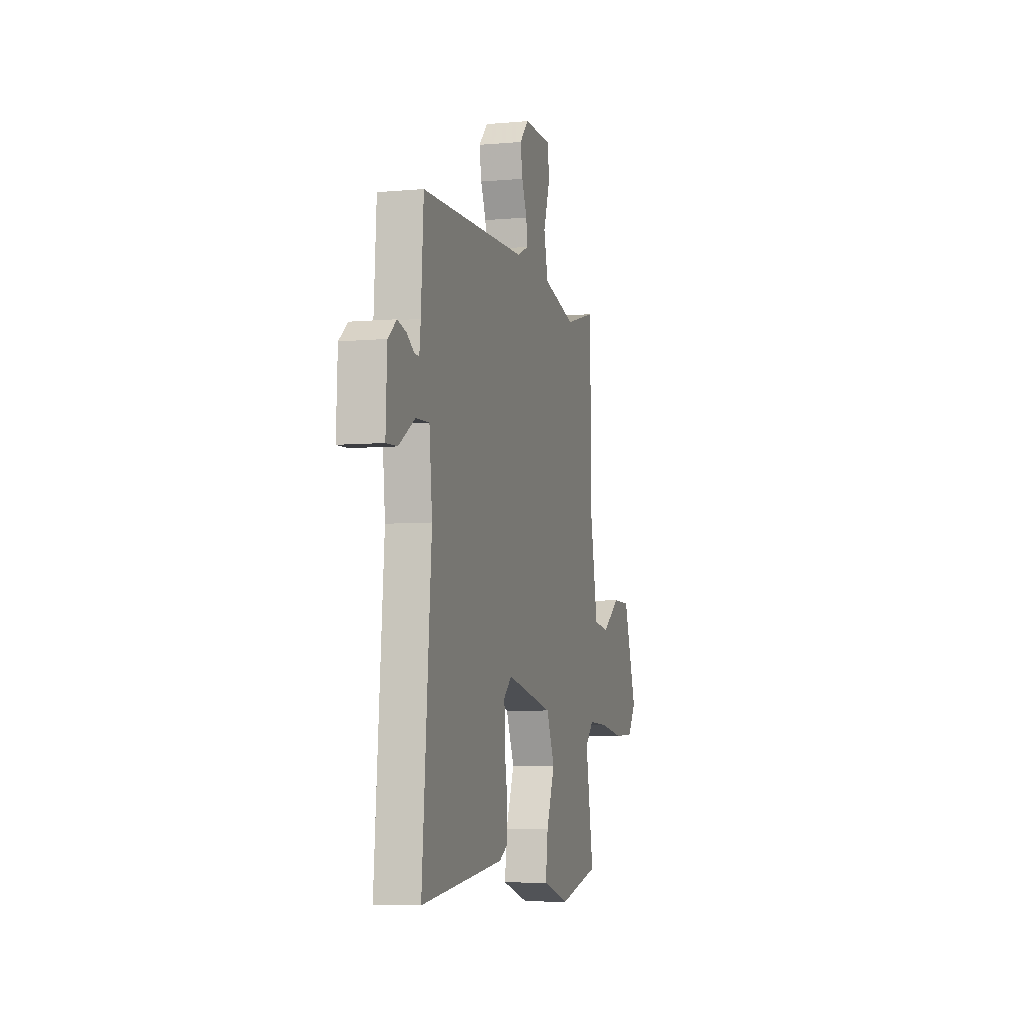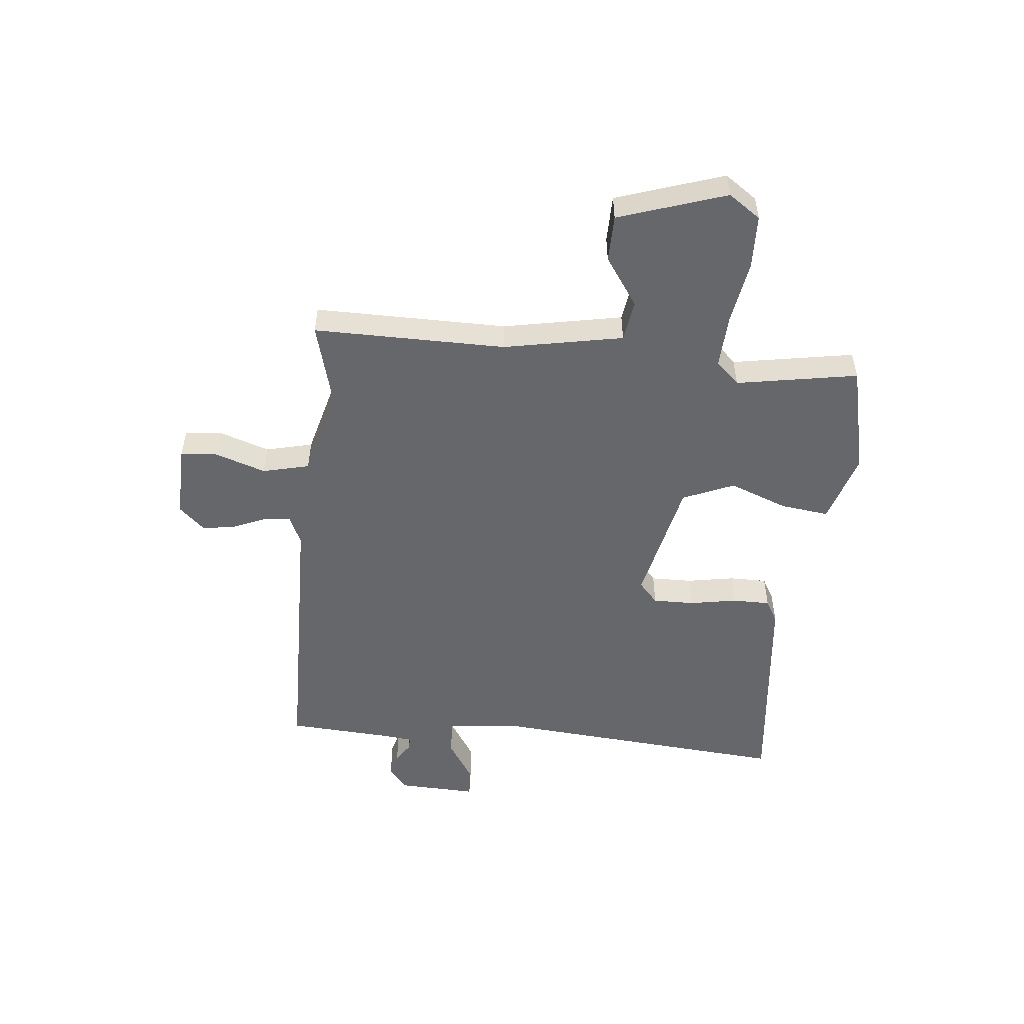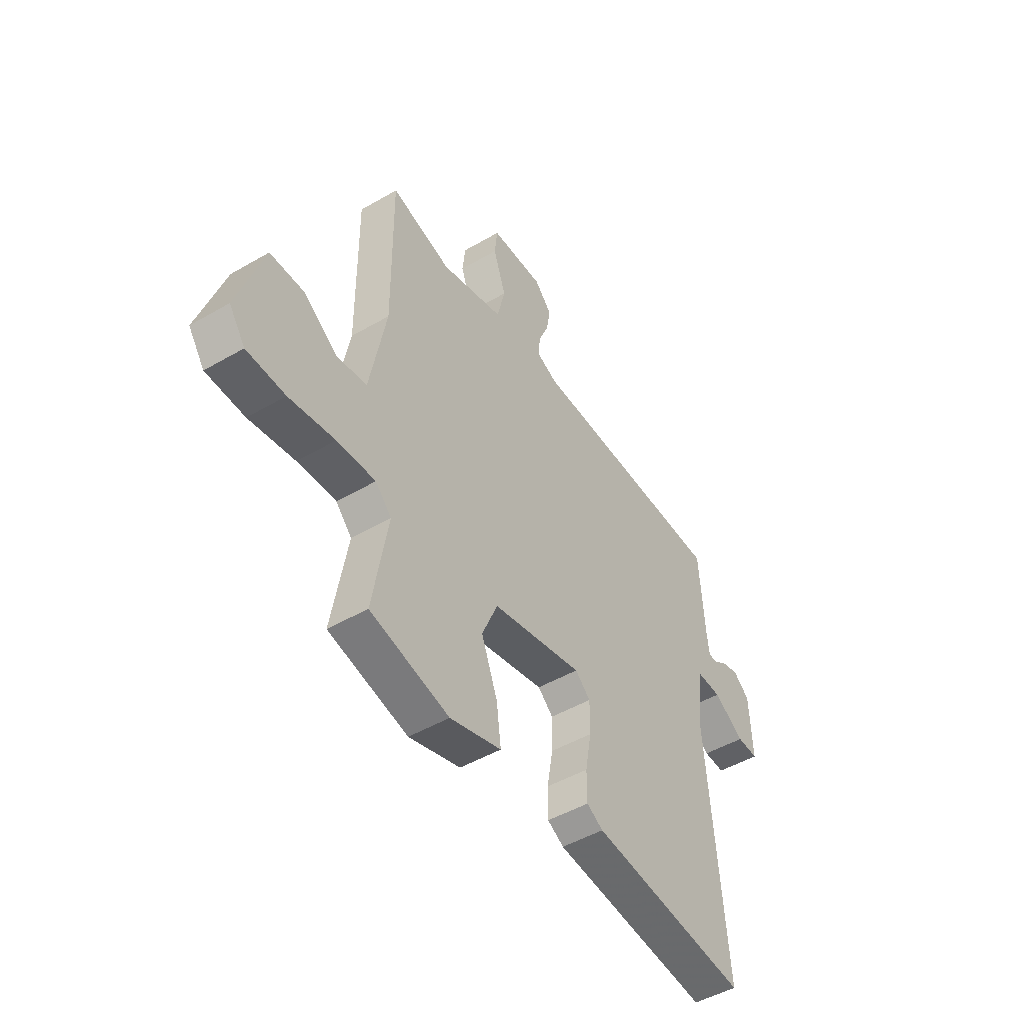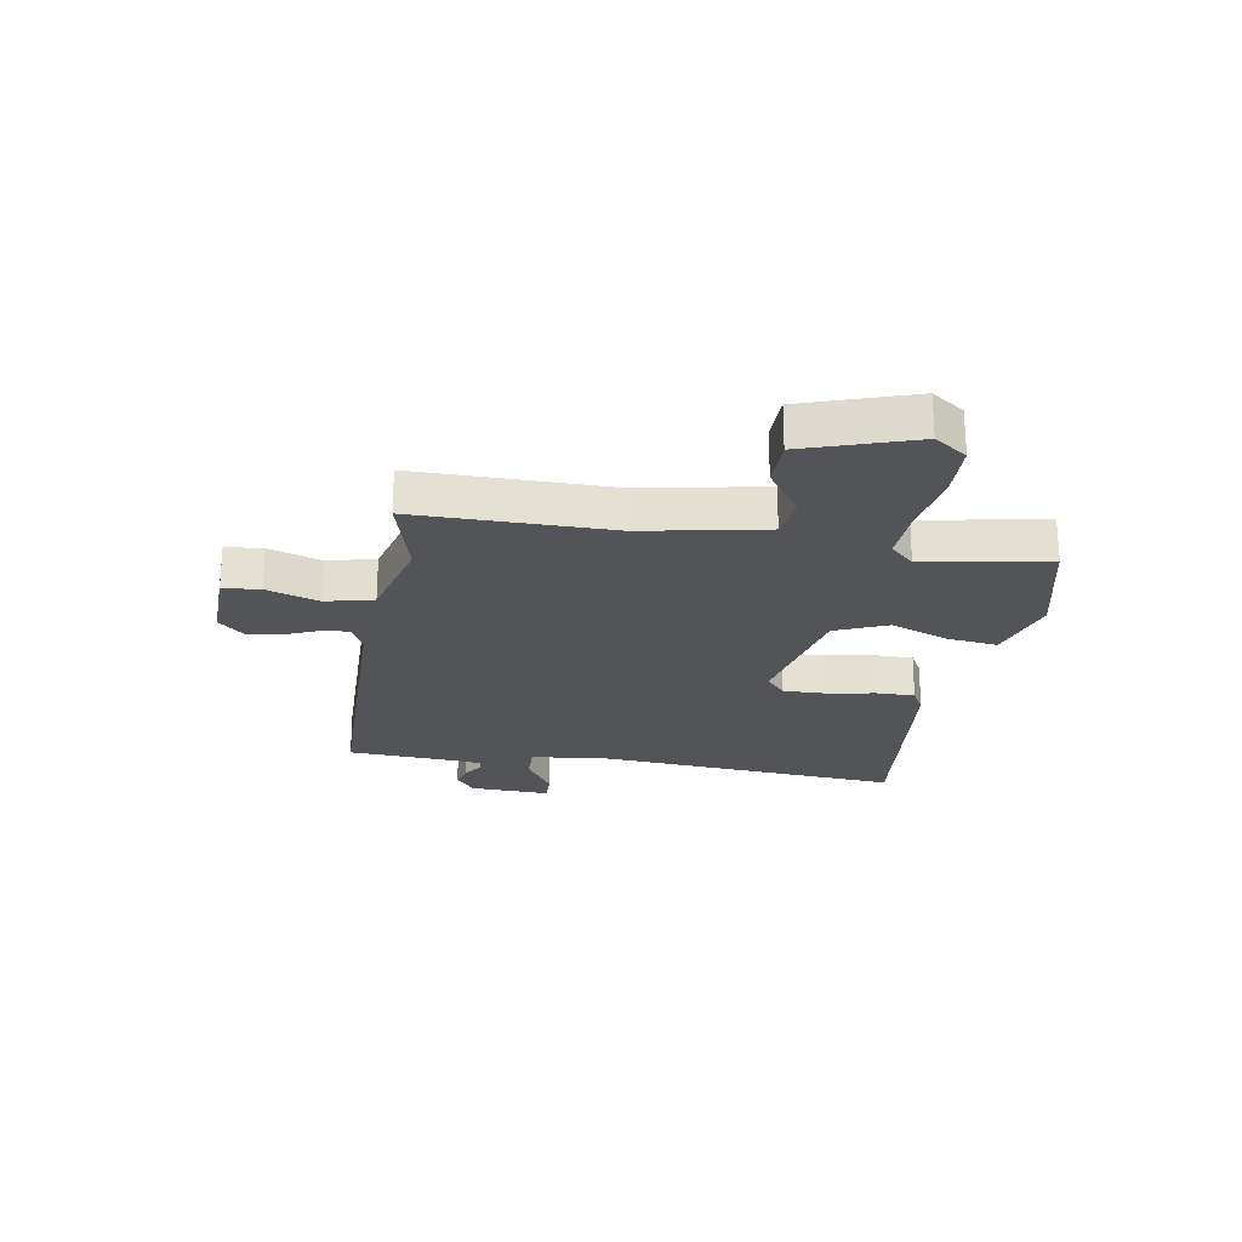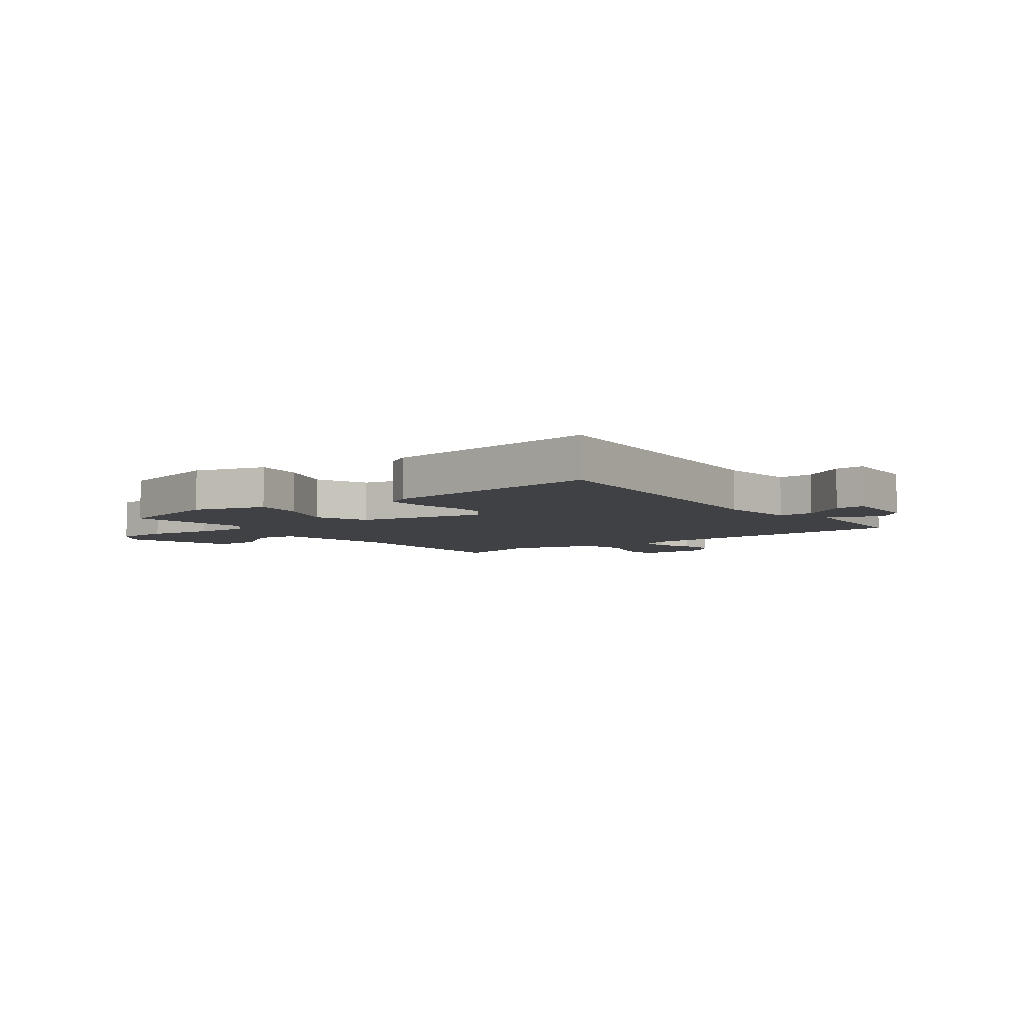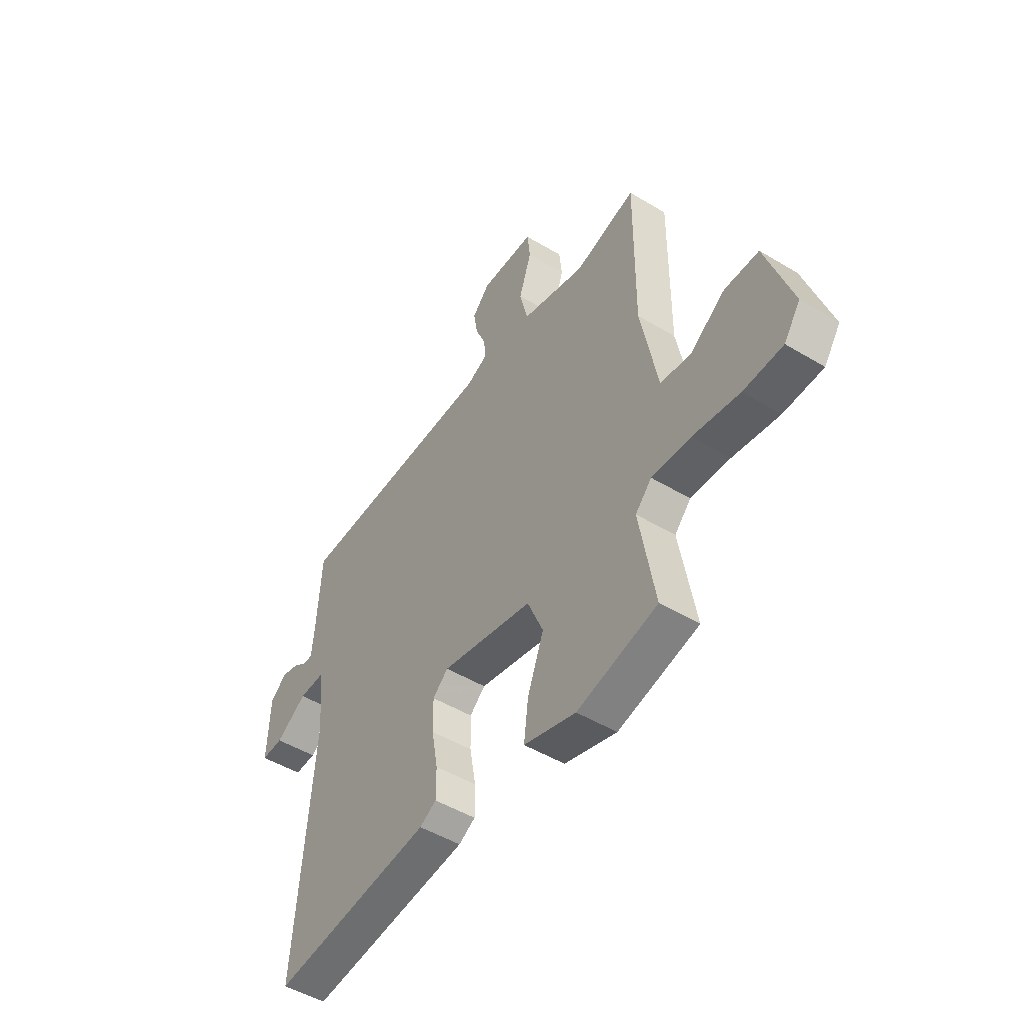
<metadata>
{"format":"obj","ext":"obj","renderer":"f3d","projection":"perspective","resolution":1024,"background":"white","views":[{"elev":-5.7,"azim":-74.5,"up":"+Z"},{"elev":-52.0,"azim":84.3,"up":"+Y"},{"elev":-48.2,"azim":123.1,"up":"+Z"},{"elev":-23.5,"azim":80.6,"up":"+Y"},{"elev":-5.8,"azim":-142.6,"up":"+Y"},{"elev":-49.0,"azim":56.2,"up":"+Z"}]}
</metadata>
<code>
v 0.5 0.07 -0.5
v 0.303 0.07 -0.546
v 0.175 0.07 -0.507
v 0.186 0.07 -0.42
v 0.226 0.07 -0.316
v 0.187 0.07 -0.224
v -0.04 0.07 -0.174
v -0.078 0.07 -0.208
v -0.077 0.07 -0.282
v -0.062 0.07 -0.367
v -0.062 0.07 -0.435
v -0.103 0.07 -0.458
v -0.5 0.07 -0.5
v -0.456 0.07 0.031
v -0.47 0.07 0.171
v -0.534 0.07 0.169
v -0.611 0.07 0.12
v -0.664 0.07 0.118
v -0.658 0.07 0.259
v -0.617 0.07 0.293
v -0.576 0.07 0.282
v -0.541 0.07 0.259
v -0.518 0.07 0.258
v -0.512 0.07 0.312
v -0.5 0.07 0.5
v 0.007 0.07 0.509
v 0.059 0.07 0.533
v 0.054 0.07 0.581
v 0.029 0.07 0.64
v 0.019 0.07 0.699
v 0.062 0.07 0.745
v 0.195 0.07 0.742
v 0.202 0.07 0.677
v 0.171 0.07 0.585
v 0.191 0.07 0.501
v 0.349 0.07 0.459
v 0.5 0.07 0.5
v 0.498 0.07 0.155
v 0.539 0.07 -0.059
v 0.613 0.07 -0.07
v 0.7 0.07 -0.01
v 0.784 0.07 -0.011
v 0.848 0.07 -0.204
v 0.808 0.07 -0.261
v 0.712 0.07 -0.264
v 0.598 0.07 -0.245
v 0.502 0.07 -0.24
v 0.462 0.07 -0.282
v 0.5 0 -0.5
v 0.303 0 -0.546
v 0.175 0 -0.507
v 0.186 0 -0.42
v 0.226 0 -0.316
v 0.187 0 -0.224
v -0.04 0 -0.174
v -0.078 0 -0.208
v -0.077 0 -0.282
v -0.062 0 -0.367
v -0.062 0 -0.435
v -0.103 0 -0.458
v -0.5 0 -0.5
v -0.456 0 0.031
v -0.47 0 0.171
v -0.534 0 0.169
v -0.611 0 0.12
v -0.664 0 0.118
v -0.658 0 0.259
v -0.617 0 0.293
v -0.576 0 0.282
v -0.541 0 0.259
v -0.518 0 0.258
v -0.512 0 0.312
v -0.5 0 0.5
v 0.007 0 0.509
v 0.059 0 0.533
v 0.054 0 0.581
v 0.029 0 0.64
v 0.019 0 0.699
v 0.062 0 0.745
v 0.195 0 0.742
v 0.202 0 0.677
v 0.171 0 0.585
v 0.191 0 0.501
v 0.349 0 0.459
v 0.5 0 0.5
v 0.498 0 0.155
v 0.539 0 -0.059
v 0.613 0 -0.07
v 0.7 0 -0.01
v 0.784 0 -0.011
v 0.848 0 -0.204
v 0.808 0 -0.261
v 0.712 0 -0.264
v 0.598 0 -0.245
v 0.502 0 -0.24
v 0.462 0 -0.282
f 44 45 46
f 43 44 46
f 42 43 46
f 41 42 46
f 40 41 46
f 39 40 46 47
f 38 39 47 48
f 36 37 38 48
f 32 33 34
f 31 32 34
f 30 31 34
f 29 30 34
f 28 29 34
f 27 28 34 35
f 35 36 48
f 27 35 48
f 26 27 48
f 20 21 22
f 19 20 22
f 18 19 22
f 17 18 22
f 16 17 22
f 15 16 22 23
f 12 13 14
f 11 12 14
f 10 11 14
f 9 10 14
f 8 9 14 15
f 15 23 24
f 8 15 24
f 7 8 24
f 3 4 5
f 2 3 5
f 1 2 5
f 48 1 5
f 48 5 6
f 25 26 48
f 24 25 48
f 7 24 48
f 6 7 48
f 94 93 92
f 94 92 91
f 94 91 90
f 94 90 89
f 94 89 88
f 95 94 88 87
f 96 95 87 86
f 96 86 85 84
f 82 81 80
f 82 80 79
f 82 79 78
f 82 78 77
f 82 77 76
f 83 82 76 75
f 96 84 83
f 96 83 75
f 96 75 74
f 70 69 68
f 70 68 67
f 70 67 66
f 70 66 65
f 70 65 64
f 71 70 64 63
f 62 61 60
f 62 60 59
f 62 59 58
f 62 58 57
f 63 62 57 56
f 72 71 63
f 72 63 56
f 72 56 55
f 53 52 51
f 53 51 50
f 53 50 49
f 53 49 96
f 54 53 96
f 96 74 73
f 96 73 72
f 96 72 55
f 96 55 54
f 1 49 50 2
f 2 50 51 3
f 3 51 52 4
f 4 52 53 5
f 5 53 54 6
f 6 54 55 7
f 7 55 56 8
f 8 56 57 9
f 9 57 58 10
f 10 58 59 11
f 11 59 60 12
f 12 60 61 13
f 13 61 62 14
f 14 62 63 15
f 15 63 64 16
f 16 64 65 17
f 17 65 66 18
f 18 66 67 19
f 19 67 68 20
f 20 68 69 21
f 21 69 70 22
f 22 70 71 23
f 23 71 72 24
f 24 72 73 25
f 25 73 74 26
f 26 74 75 27
f 27 75 76 28
f 28 76 77 29
f 29 77 78 30
f 30 78 79 31
f 31 79 80 32
f 32 80 81 33
f 33 81 82 34
f 34 82 83 35
f 35 83 84 36
f 36 84 85 37
f 37 85 86 38
f 38 86 87 39
f 39 87 88 40
f 40 88 89 41
f 41 89 90 42
f 42 90 91 43
f 43 91 92 44
f 44 92 93 45
f 45 93 94 46
f 46 94 95 47
f 47 95 96 48
f 48 96 49 1

</code>
